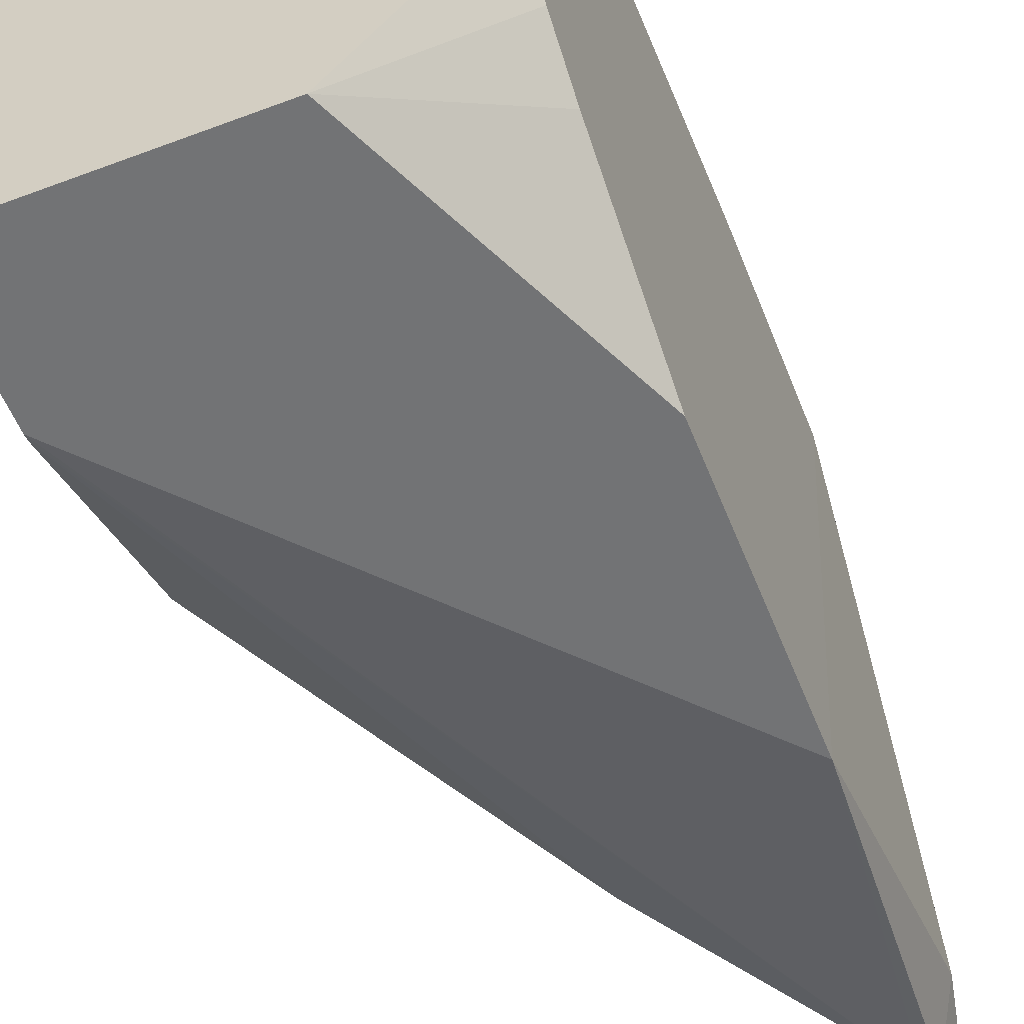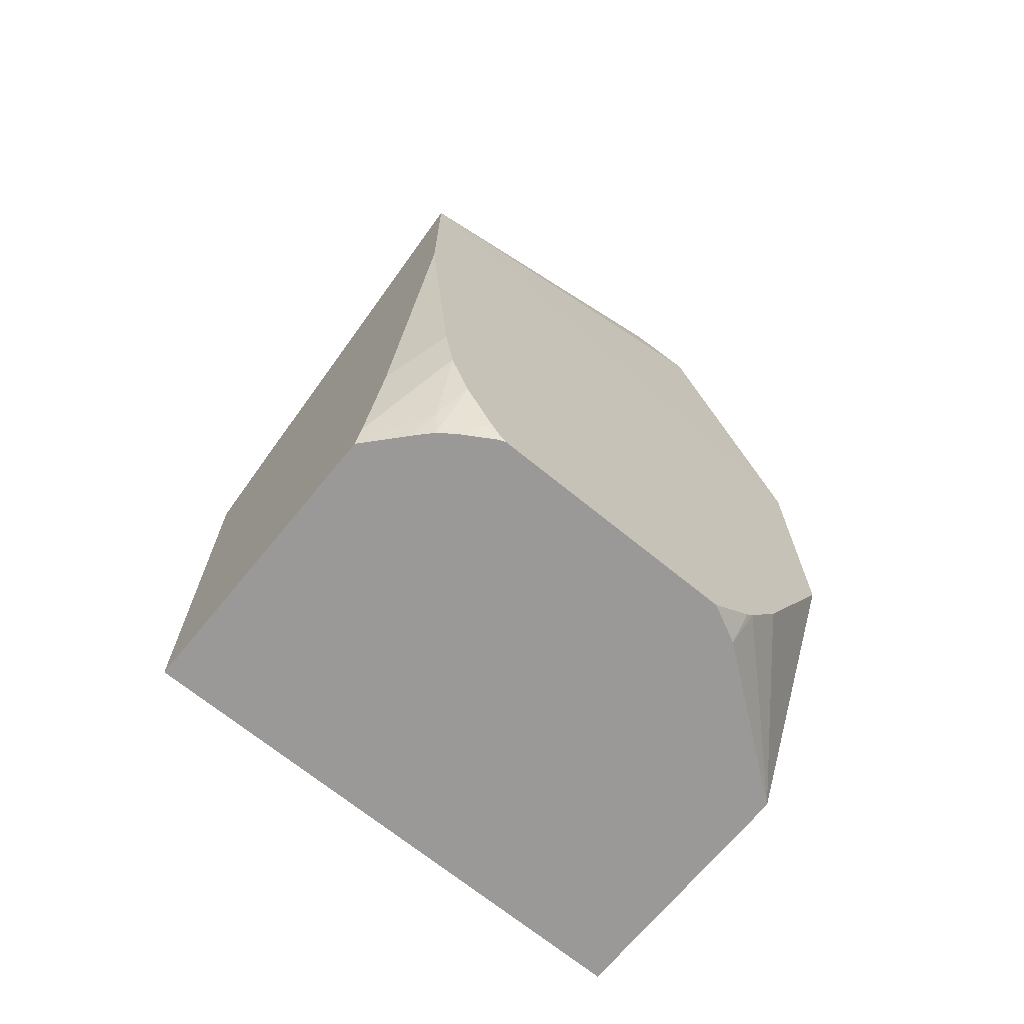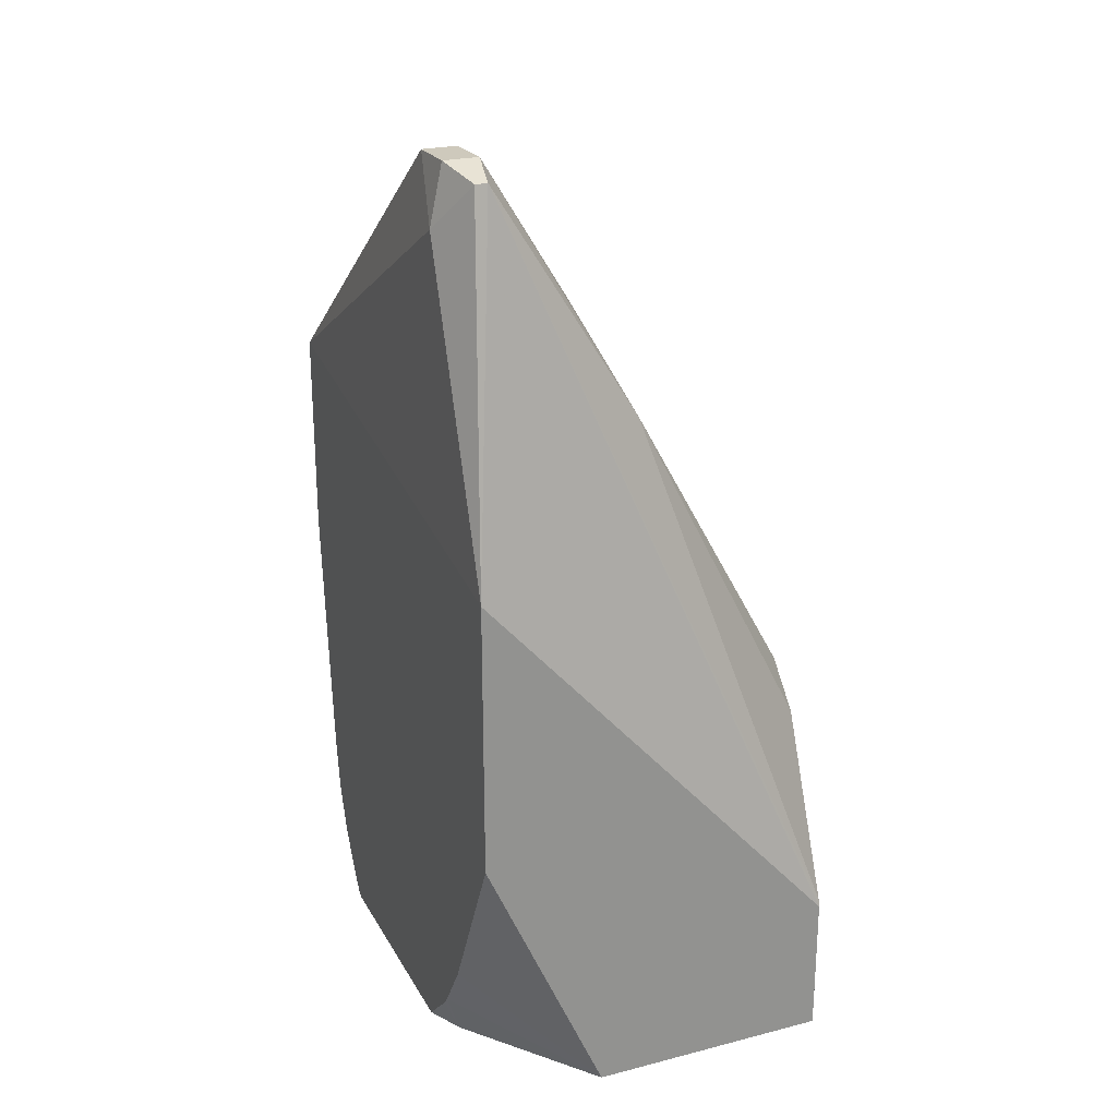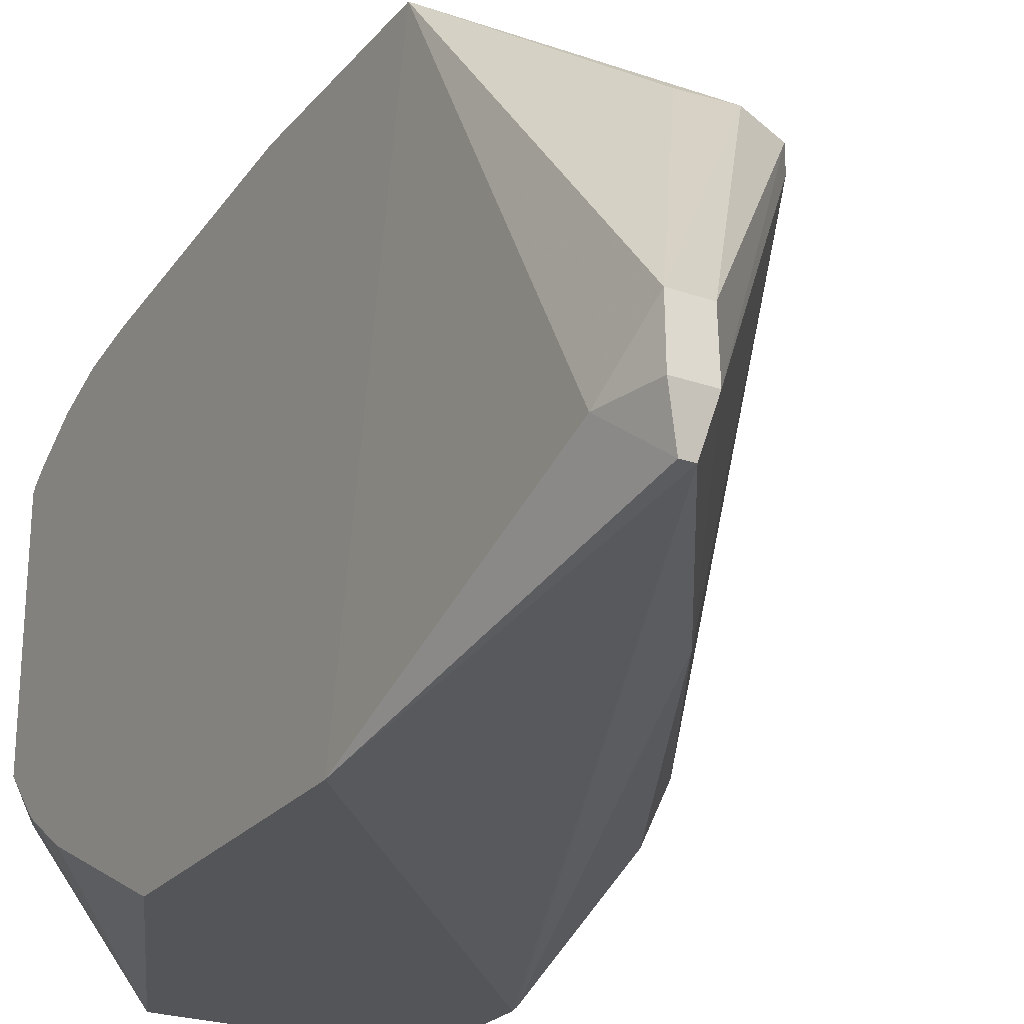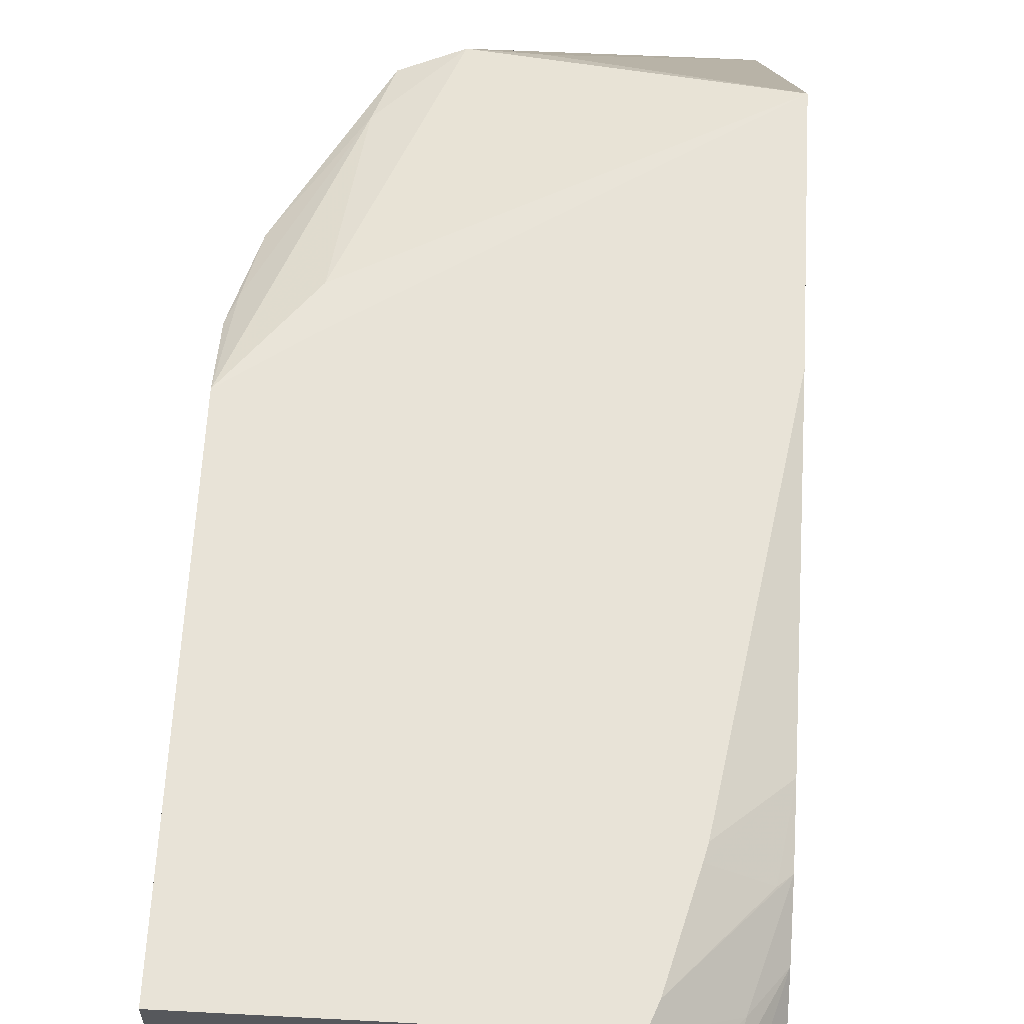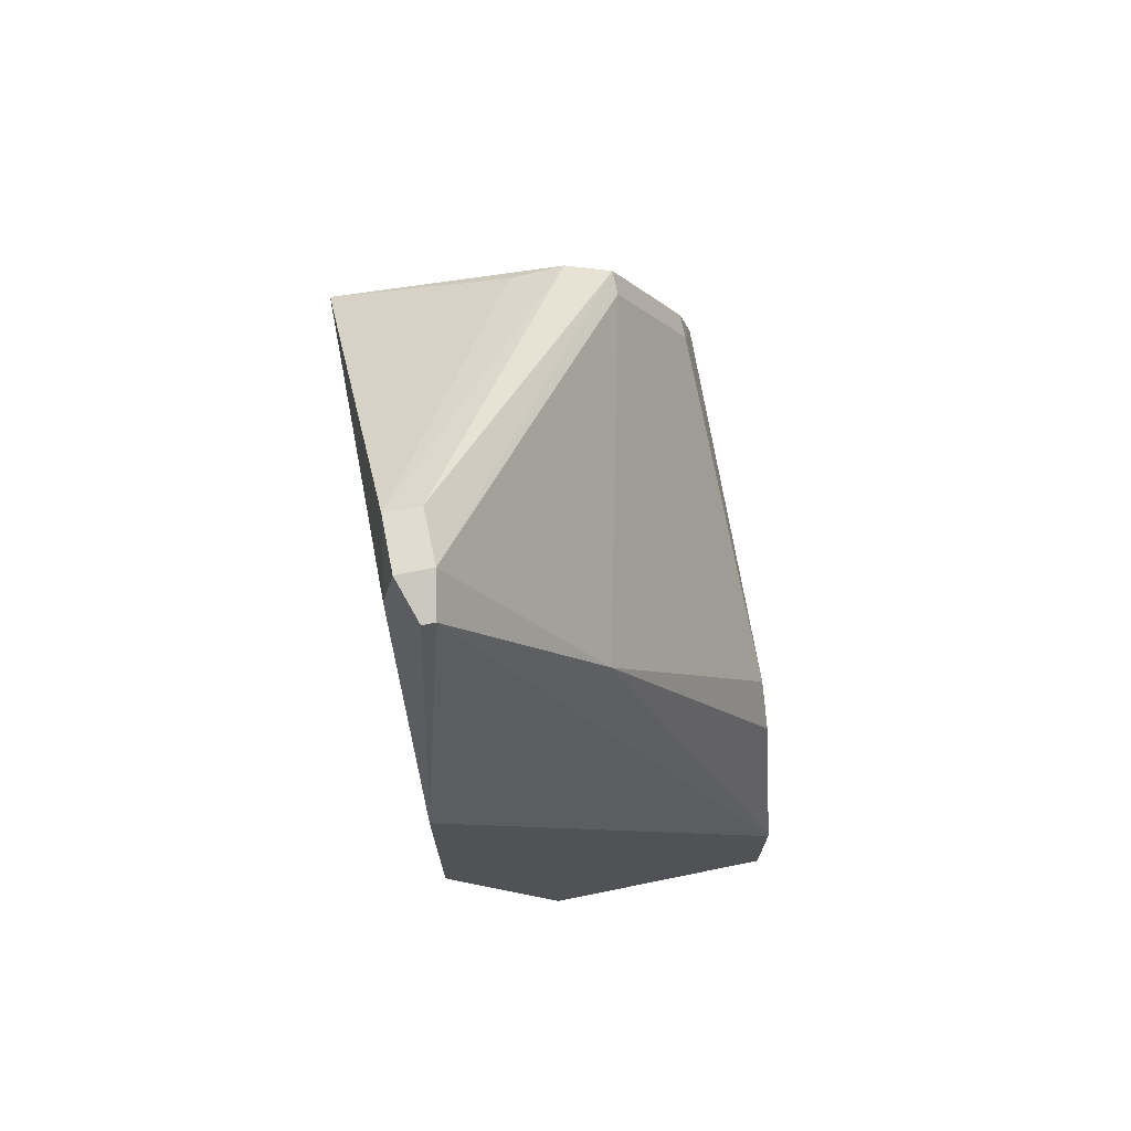
<metadata>
{"format":"obj","ext":"obj","renderer":"f3d","projection":"perspective","resolution":1024,"background":"white","views":[{"elev":-55.8,"azim":21.5,"up":"+Z"},{"elev":-69.1,"azim":50.7,"up":"+Y"},{"elev":23.7,"azim":157.1,"up":"+Y"},{"elev":-24.4,"azim":150.2,"up":"+Z"},{"elev":61.9,"azim":3.1,"up":"+Z"},{"elev":70.8,"azim":168.5,"up":"+Y"}]}
</metadata>
<code>
v 0.01027 0.0643 0.002706
v 0.01027 0.06234 -0.008012
v 0.01022 0.06888 -0.005542
v 0.009954 0.0701 -0.004407
v 0.006667 0.0654 0.001835
v 0.005542 0.0654 0.001898
v 0.003958 0.06096 0.002632
v 0.003889 0.06012 0.002706
v 0.01027 0.05995 0.002706
v 0.009394 0.06985 -0.006398
v 0.009655 0.06985 -0.006398
v 0.01027 0.05657 -0.008012
v 0.002626 0.05384 -0.008012
v 0.009957 0.07012 -0.005542
v 0.009239 0.0701 -0.004407
v 0.004587 0.06508 0.001751
v 0.004299 0.06413 0.001943
v 0.002626 0.05923 0.002706
v 0.00919 0.05331 0.002706
v 0.01027 0.05444 0.002138
v 0.006314 0.06496 -0.006348
v 0.009225 0.07012 -0.005542
v 0.002626 0.05398 -0.007982
v 0.01027 0.05304 -0.006248
v 0.007719 0.05087 -0.008012
v 0.002626 0.05087 -0.008012
v 0.004587 0.06508 0.001218
v 0.003009 0.06214 0.001887
v 0.002783 0.06096 0.002183
v 0.002626 0.06052 0.002231
v 0.002626 0.05087 0.002706
v 0.009163 0.0532 0.002706
v 0.009126 0.05304 0.002706
v 0.01006 0.05304 0.002047
v 0.01027 0.05326 0.001935
v 0.002626 0.05779 -0.006385
v 0.002626 0.05868 -0.005542
v 0.01027 0.05193 -0.005518
v 0.009889 0.05087 -0.005195
v 0.003009 0.06214 0.001348
v 0.008509 0.05087 0.002706
v 0.008678 0.05132 0.002706
v 0.009733 0.05146 0.001815
v 0.01027 0.05222 0.001543
v 0.01027 0.05173 -0.005348
v 0.01027 0.05087 -0.004441
v 0.009257 0.05087 0.002032
v 0.009609 0.05087 0.001697
v 0.00986 0.05087 0.001343
v 0.01027 0.05126 0.000962
v 0.01027 0.05087 0.0006169
v 0.01022 0.05087 0.0007312
v 0.01027 0.05096 0.0007281
v 0.01027 0.05088 0.0006326
f 50 52 53
f 1 24 12
f 1 18 31
f 21 36 37
f 20 32 33
f 33 42 34
f 44 48 49
f 1 31 41
f 25 49 48
f 15 22 16
f 25 47 41
f 43 47 48
f 25 51 52
f 25 52 49
f 19 32 20
f 25 46 51
f 20 33 34
f 20 34 35
f 21 27 22
f 1 38 24
f 10 21 22
f 9 19 20
f 7 17 18
f 7 18 8
f 16 22 27
f 1 6 7
f 13 37 36
f 13 30 37
f 13 18 30
f 13 31 18
f 13 26 31
f 12 24 25
f 6 16 17
f 35 43 44
f 17 29 18
f 1 35 44
f 16 28 17
f 16 40 28
f 16 27 40
f 17 28 29
f 1 5 6
f 25 41 31
f 44 49 50
f 49 52 50
f 52 54 53
f 51 54 52
f 13 36 23
f 25 48 47
f 25 38 39
f 38 45 39
f 39 45 46
f 41 43 42
f 41 47 43
f 10 13 23
f 10 23 21
f 43 48 44
f 6 15 16
f 25 31 26
f 27 37 40
f 28 40 30
f 28 30 29
f 30 40 37
f 34 42 35
f 25 39 46
f 3 14 4
f 4 22 15
f 4 14 22
f 4 15 6
f 4 6 5
f 24 38 25
f 2 12 25
f 6 17 7
f 2 11 3
f 1 12 2
f 2 10 11
f 2 26 13
f 10 22 14
f 10 14 11
f 1 44 50
f 21 23 36
f 1 3 4
f 18 29 30
f 3 11 14
f 35 42 43
f 1 9 20
f 1 19 9
f 1 32 19
f 1 20 35
f 1 33 32
f 1 42 33
f 1 51 46
f 1 45 38
f 1 46 45
f 1 53 54
f 1 50 53
f 2 13 10
f 1 41 42
f 21 37 27
f 2 25 26
f 1 54 51
f 1 7 8
f 1 4 5
f 1 2 3
f 1 8 18

</code>
